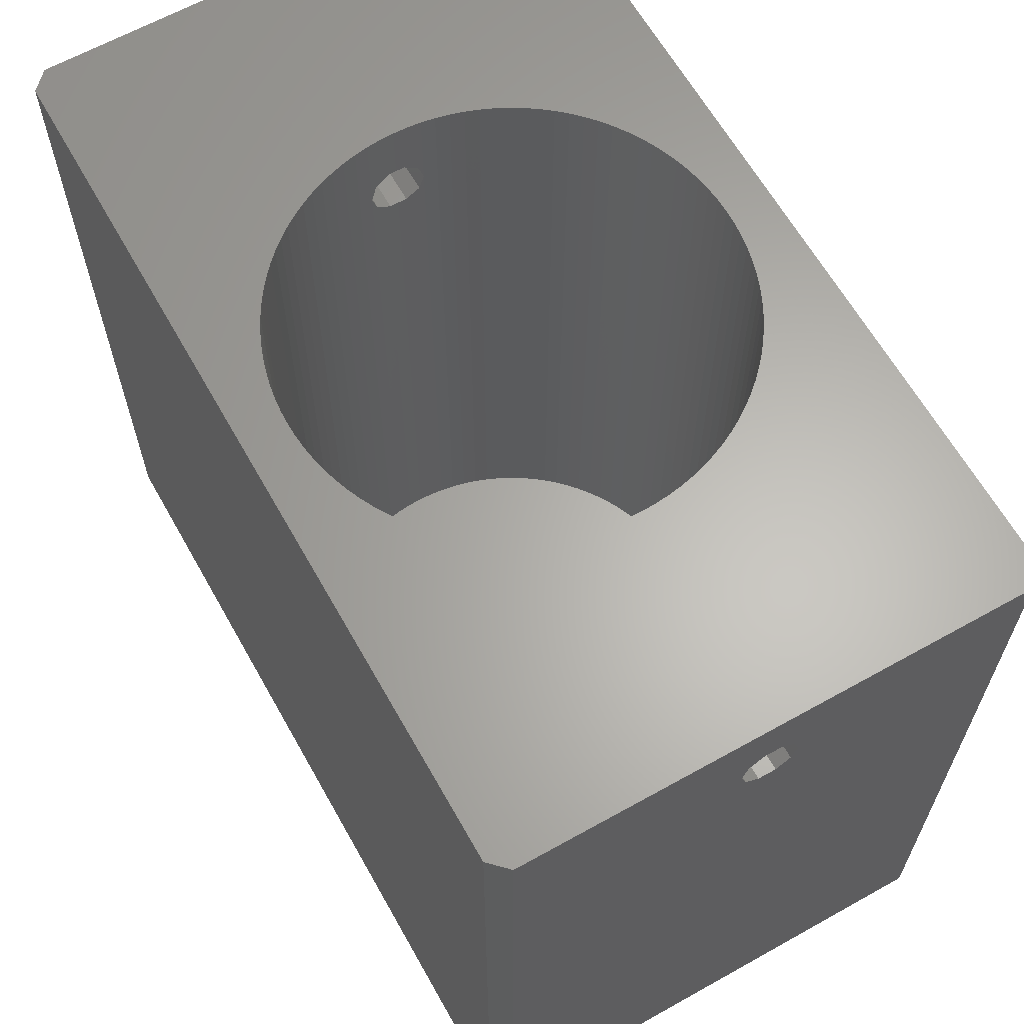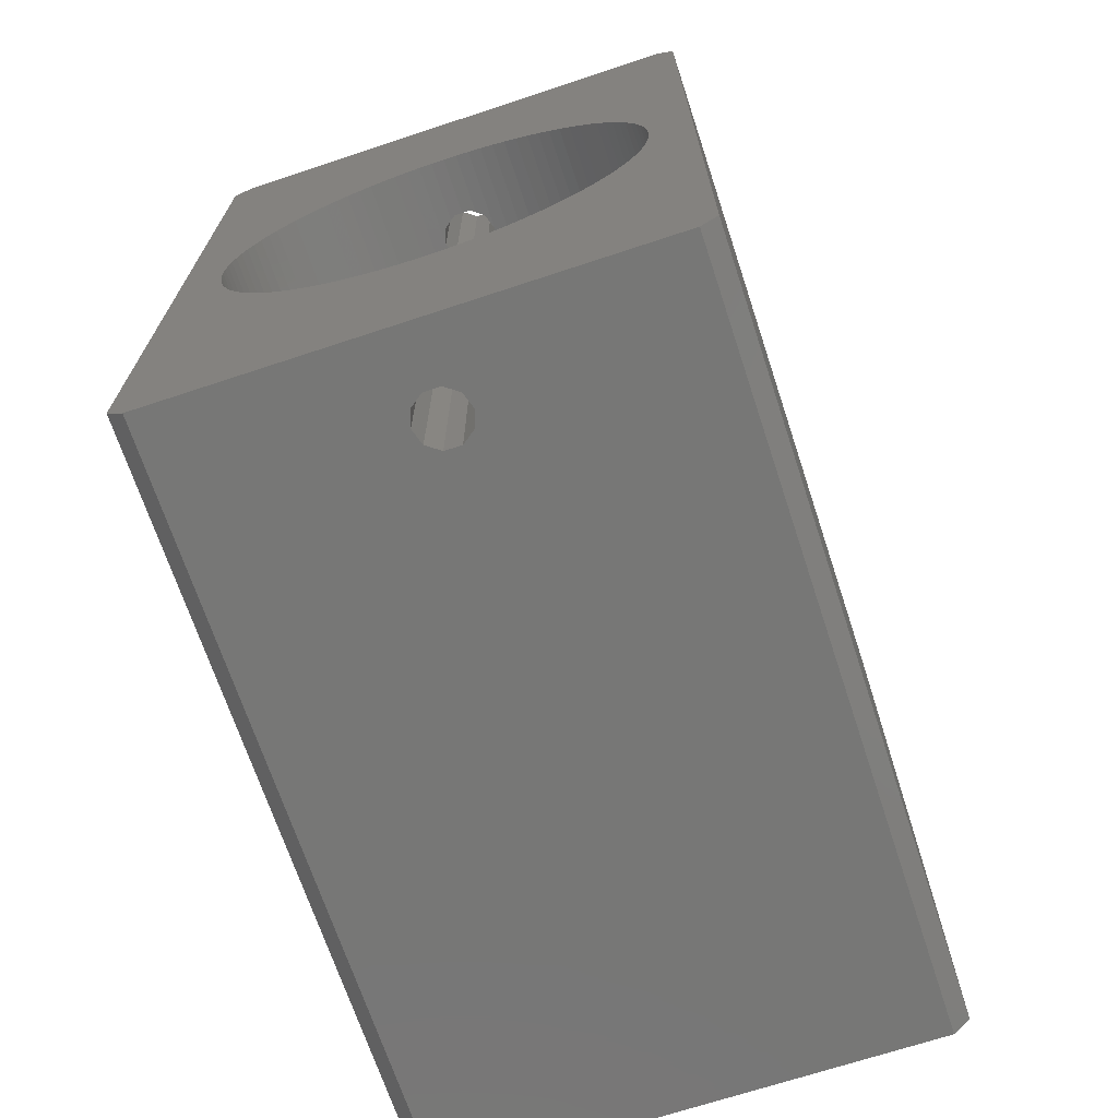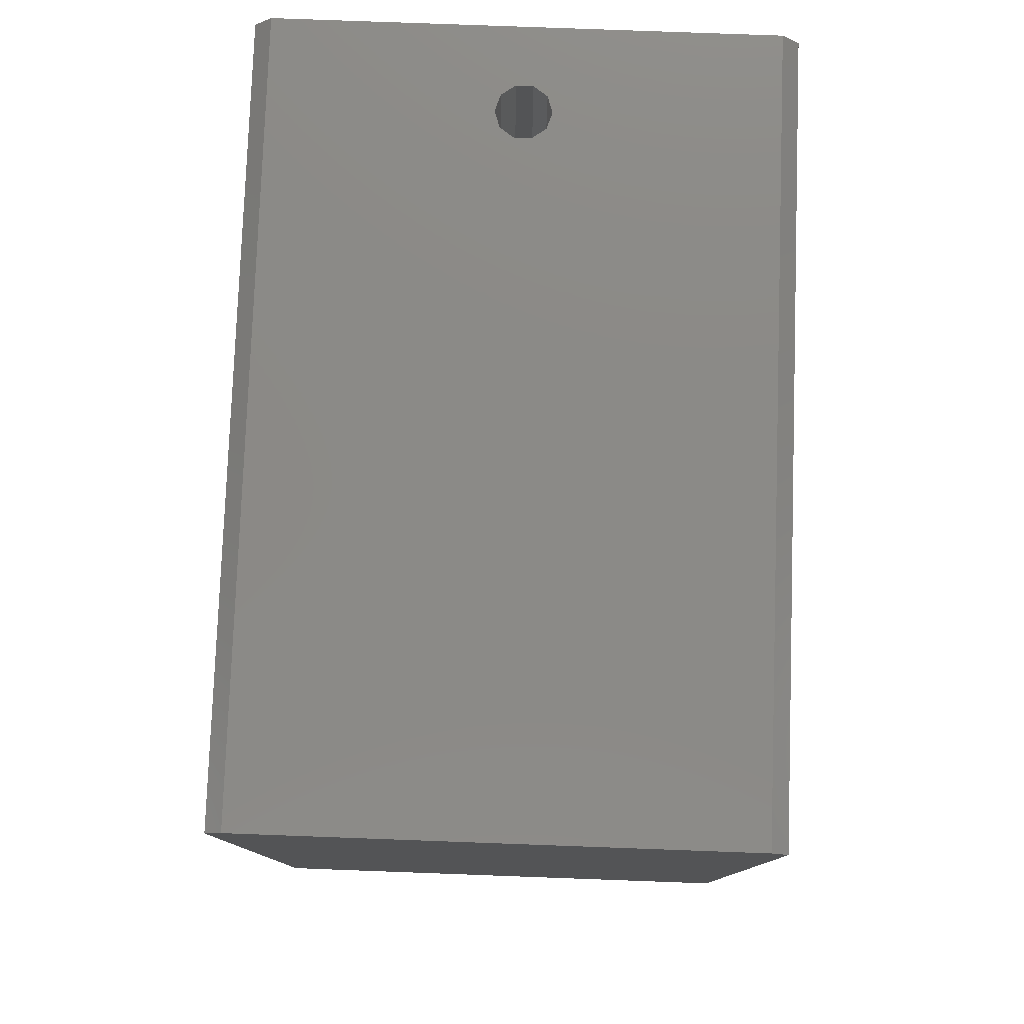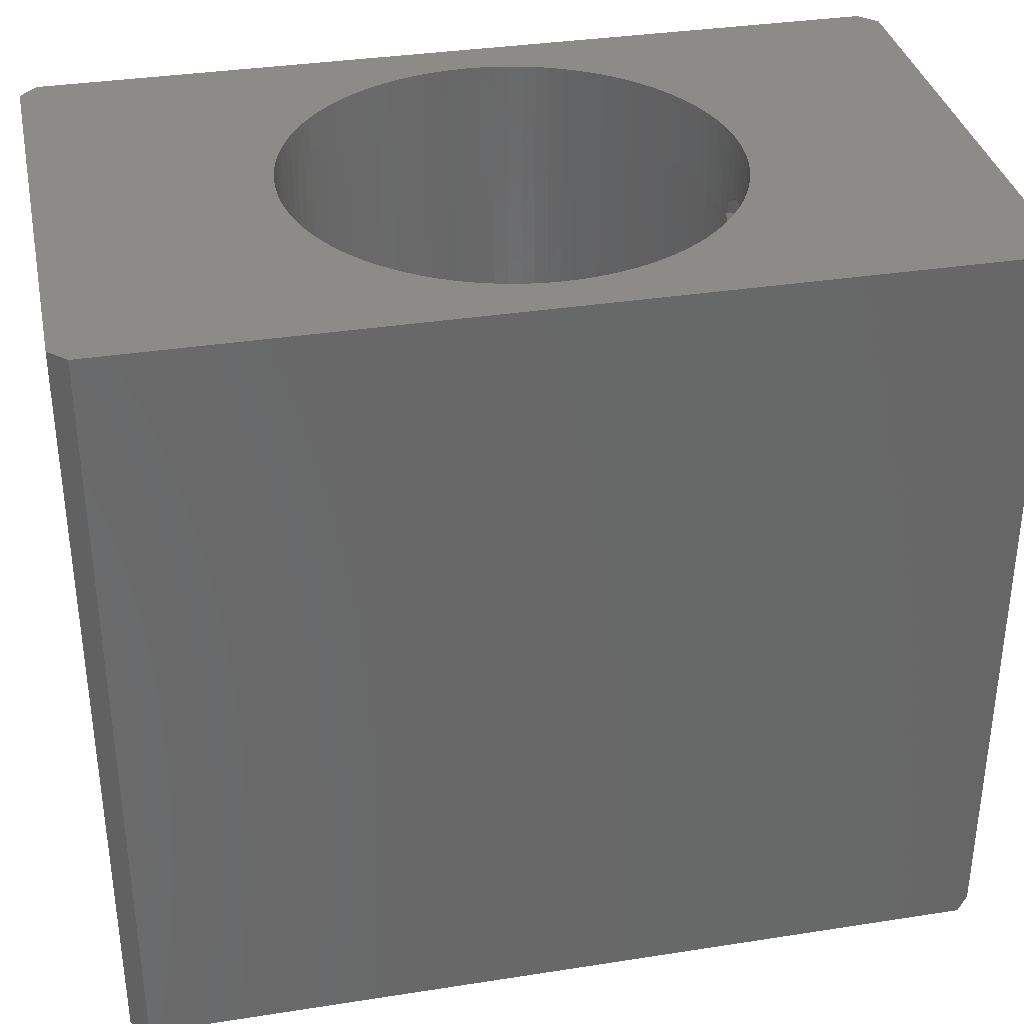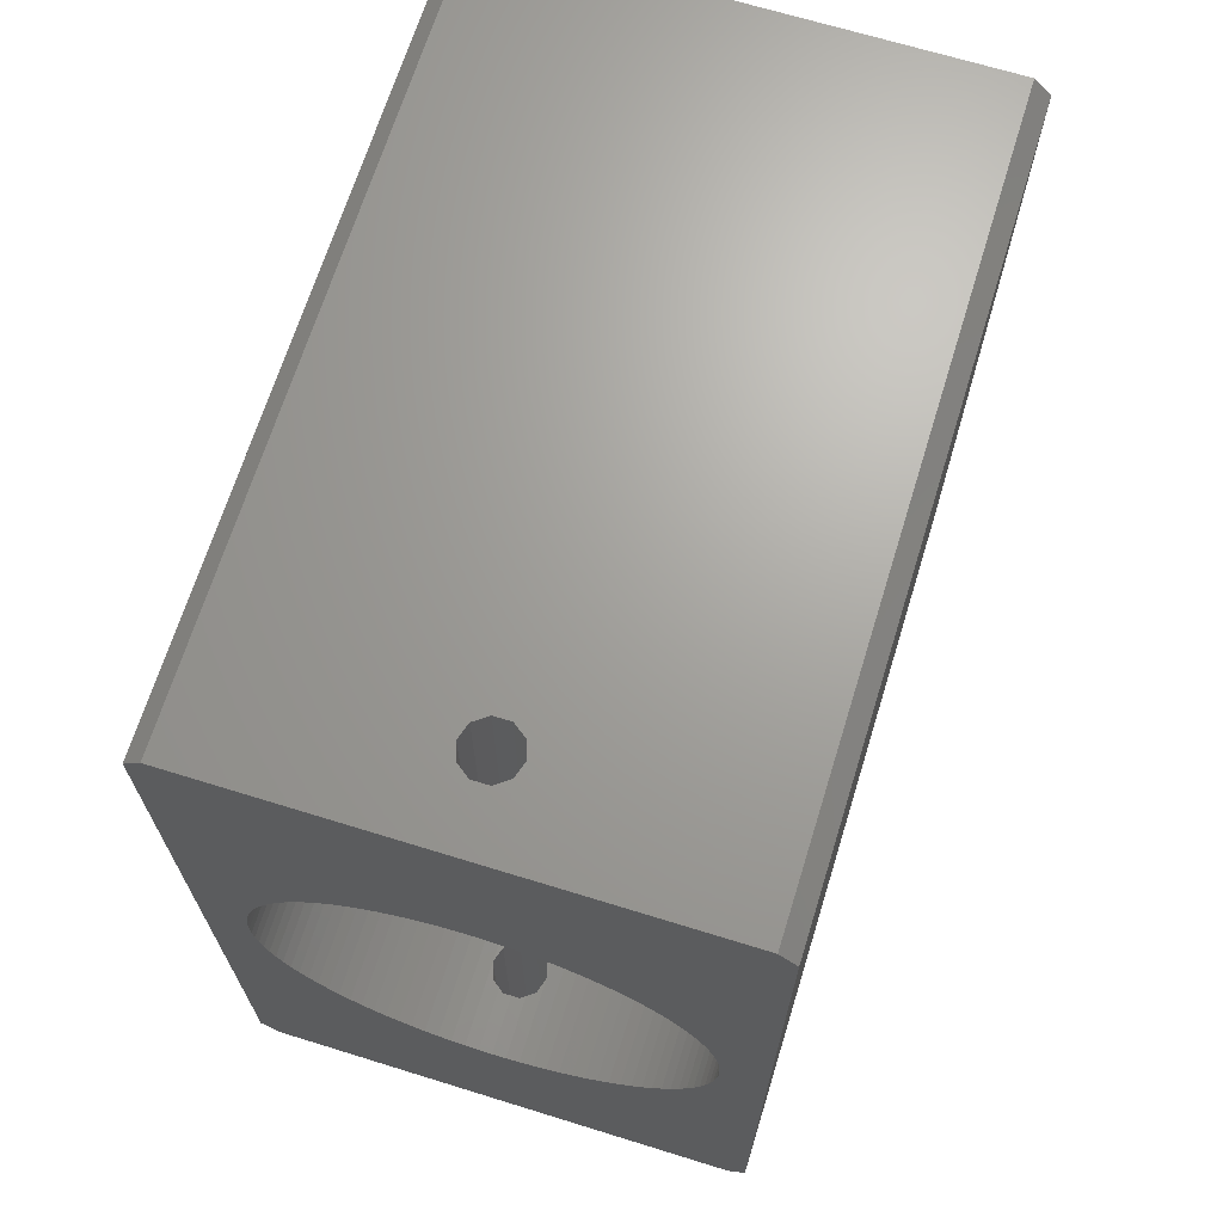
<metadata>
{"format":"stl","ext":"stl","renderer":"f3d","projection":"perspective","resolution":1024,"background":"white","views":[{"elev":63.8,"azim":150.6,"up":"+Z"},{"elev":-69.4,"azim":18.3,"up":"+Y"},{"elev":78.8,"azim":-177.9,"up":"+Y"},{"elev":34.8,"azim":78.2,"up":"+Z"},{"elev":68.0,"azim":17.2,"up":"+Y"}]}
</metadata>
<code>
# stl→obj: 276 verts, 556 faces
v -0.4944 -12.68 38.48
v 0 -12.7 38.48
v 0 -12.7 2
v -0.4944 -12.68 41.52
v 0 -12.7 45
v 0 -12.7 41.52
v -0.4944 -25.4 38.48
v 0.4944 -25.4 38.48
v -0.4944 -25.4 41.52
v 0.4944 -25.4 41.52
v 14.24 -25.4 45
v -0.4944 12.68 38.48
v 0 12.7 38.48
v -0.4944 25.4 38.48
v -0.4944 12.68 41.52
v -0.4944 25.4 41.52
v 0 12.7 41.52
v 0 12.7 45
v 0.4944 25.4 38.48
v 14.24 25.4 0
v 0.4944 25.4 41.52
v -0.7974 -12.67 2
v -0.7974 -12.67 38.7
v -0.7974 12.67 2
v -0.7974 -12.67 41.3
v -0.7974 -12.67 45
v -0.7974 12.67 38.7
v 0 12.7 2
v -0.7974 12.67 41.3
v -0.7974 12.67 45
v -1.294 -25.4 39.06
v -1.294 -12.63 39.06
v -1.294 -25.4 40.94
v -1.294 -12.63 40.94
v -1.294 12.63 39.06
v -1.294 25.4 39.06
v -1.294 12.63 40.94
v -1.294 25.4 40.94
v -1.592 -12.6 2
v -1.592 12.6 2
v -1.592 -12.6 39.97
v -1.592 -12.6 40.03
v -1.592 -12.6 45
v -1.592 12.6 39.97
v -1.592 12.6 40.03
v -1.592 12.6 45
v -1.6 -25.4 40
v -1.6 -12.6 40
v -1.6 12.6 40
v -1.6 25.4 40
v -10.27 -7.465 2
v -10.27 -7.465 45
v -9.786 -8.095 45
v -9.786 -8.095 2
v -10.27 7.465 2
v -9.786 8.095 2
v -10.27 7.465 45
v -9.786 8.095 45
v -10.72 -6.805 2
v -10.72 6.805 2
v -10.72 -6.805 45
v -10.72 6.805 45
v -11.13 -6.118 2
v -11.13 6.118 2
v -11.13 -6.118 45
v -11.13 6.118 45
v -11.49 -5.407 2
v -11.49 5.407 2
v -11.49 -5.407 45
v -11.49 5.407 45
v -11.81 -4.675 2
v -11.81 4.675 2
v -11.81 -4.675 45
v -11.81 4.675 45
v -12.08 -3.925 2
v -12.08 3.925 2
v -12.08 -3.925 45
v -12.08 3.925 45
v -12.3 -3.158 2
v -12.3 3.158 2
v -12.3 -3.158 45
v -12.3 3.158 45
v -12.47 -2.38 2
v -12.47 2.38 2
v -12.47 -2.38 45
v -12.47 2.38 45
v -12.6 -1.592 2
v -12.6 1.592 2
v -12.6 -1.592 45
v -12.6 1.592 45
v -12.67 -0.7974 2
v -12.67 0.7974 2
v -12.67 -0.7974 45
v -12.67 0.7974 45
v -12.7 0 2
v -12.7 0 45
v -14.24 -25.4 0
v -14.24 -25.4 45
v 14.24 -25.4 0
v -2.38 -12.47 45
v -3.158 -12.3 45
v -3.925 -12.08 45
v -4.675 -11.81 45
v -5.407 -11.49 45
v -14.24 25.4 0
v -14.24 25.4 45
v -2.38 12.47 45
v -3.158 12.3 45
v -3.925 12.08 45
v -4.675 11.81 45
v -5.407 11.49 45
v 14.24 25.4 45
v -15.24 -24.4 0
v -15.24 -24.4 45
v -15.24 24.4 45
v -15.24 24.4 0
v 15.24 24.4 0
v 15.24 -24.4 0
v -6.118 -11.13 45
v -6.805 -10.72 45
v -7.465 -10.27 45
v -8.095 -9.786 45
v -8.694 -9.258 45
v -9.258 -8.694 45
v -6.118 11.13 45
v -6.805 10.72 45
v -7.465 10.27 45
v -8.095 9.786 45
v -8.694 9.258 45
v -9.258 8.694 45
v -2.38 -12.47 2
v -2.38 12.47 2
v -3.158 -12.3 2
v -3.158 12.3 2
v -3.925 -12.08 2
v -3.925 12.08 2
v -4.675 -11.81 2
v -4.675 11.81 2
v -5.407 -11.49 2
v -5.407 11.49 2
v -6.118 -11.13 2
v -6.118 11.13 2
v -6.805 -10.72 2
v -6.805 10.72 2
v -7.465 -10.27 2
v -7.465 10.27 2
v -8.095 -9.786 2
v -8.095 9.786 2
v -8.694 -9.258 2
v -8.694 9.258 2
v -9.258 -8.694 2
v -9.258 8.694 2
v 0.7974 -12.67 2
v 0.4944 -12.68 38.48
v 0.4944 -12.68 41.52
v 0.7974 -12.67 45
v 0.4944 12.68 38.48
v 0.7974 12.67 2
v 0.4944 12.68 41.52
v 0.7974 12.67 45
v 0.7974 -12.67 38.7
v 1.294 -25.4 39.06
v 0.7974 -12.67 41.3
v 1.294 -25.4 40.94
v 0.7974 12.67 38.7
v 1.294 25.4 40.94
v 0.7974 12.67 41.3
v 1.294 25.4 39.06
v 1.592 -12.6 2
v 1.294 -12.63 39.06
v 1.592 -12.6 45
v 1.294 -12.63 40.94
v 1.592 12.6 2
v 1.294 12.63 39.06
v 1.294 12.63 40.94
v 1.592 12.6 45
v 1.592 -12.6 39.97
v 1.6 -25.4 40
v 1.592 -12.6 40.03
v 1.592 12.6 39.97
v 1.6 25.4 40
v 1.592 12.6 40.03
v 2.38 -12.47 2
v 1.6 -12.6 40
v 2.38 -12.47 45
v 2.38 12.47 2
v 1.6 12.6 40
v 2.38 12.47 45
v 10.27 -7.465 2
v 10.27 -7.465 45
v 10.72 -6.805 45
v 10.72 -6.805 2
v 10.27 7.465 2
v 15.24 -24.4 45
v 10.72 6.805 2
v 10.27 7.465 45
v 10.72 6.805 45
v 15.24 24.4 45
v 11.13 -6.118 45
v 11.13 -6.118 2
v 11.13 6.118 2
v 11.13 6.118 45
v 11.49 -5.407 45
v 11.49 -5.407 2
v 11.49 5.407 2
v 11.49 5.407 45
v 11.81 -4.675 45
v 11.81 -4.675 2
v 11.81 4.675 2
v 11.81 4.675 45
v 12.08 -3.925 45
v 12.08 -3.925 2
v 12.08 3.925 2
v 12.08 3.925 45
v 12.3 -3.158 45
v 12.3 -3.158 2
v 12.3 3.158 2
v 12.3 3.158 45
v 12.47 -2.38 45
v 12.47 -2.38 2
v 12.47 2.38 2
v 12.47 2.38 45
v 12.6 -1.592 45
v 12.6 -1.592 2
v 12.6 1.592 2
v 12.6 1.592 45
v 12.67 -0.7974 45
v 12.67 -0.7974 2
v 12.67 0.7974 2
v 12.67 0.7974 45
v 12.7 0 45
v 12.7 0 2
v 3.158 -12.3 2
v 3.158 -12.3 45
v 3.158 12.3 2
v 3.158 12.3 45
v 3.925 -12.08 2
v 3.925 -12.08 45
v 3.925 12.08 2
v 3.925 12.08 45
v 4.675 -11.81 2
v 4.675 -11.81 45
v 4.675 11.81 2
v 4.675 11.81 45
v 5.407 -11.49 2
v 5.407 -11.49 45
v 5.407 11.49 2
v 5.407 11.49 45
v 6.118 -11.13 2
v 6.118 -11.13 45
v 6.118 11.13 2
v 6.118 11.13 45
v 6.805 -10.72 2
v 6.805 -10.72 45
v 6.805 10.72 2
v 6.805 10.72 45
v 7.465 -10.27 2
v 7.465 -10.27 45
v 7.465 10.27 2
v 7.465 10.27 45
v 8.095 -9.786 2
v 8.095 -9.786 45
v 8.095 9.786 2
v 8.095 9.786 45
v 8.694 -9.258 2
v 8.694 -9.258 45
v 8.694 9.258 2
v 8.694 9.258 45
v 9.258 -8.694 45
v 9.258 -8.694 2
v 9.258 8.694 2
v 9.258 8.694 45
v 9.786 -8.095 45
v 9.786 -8.095 2
v 9.786 8.095 2
v 9.786 8.095 45
f 1 2 3
f 4 5 6
f 7 2 1
f 7 8 2
f 9 4 6
f 9 6 10
f 9 10 11
f 12 13 14
f 15 16 17
f 15 17 18
f 14 13 19
f 14 19 20
f 16 21 17
f 22 1 3
f 22 23 1
f 22 3 24
f 23 7 1
f 25 4 9
f 25 26 4
f 26 5 4
f 24 12 27
f 24 3 28
f 24 28 13
f 24 13 12
f 27 12 14
f 29 15 30
f 29 16 15
f 30 15 18
f 31 7 23
f 31 23 32
f 33 25 9
f 33 34 25
f 35 27 36
f 37 38 29
f 36 27 14
f 38 16 29
f 39 22 40
f 39 23 22
f 39 32 23
f 39 41 32
f 42 43 34
f 43 25 34
f 43 26 25
f 40 22 24
f 40 24 27
f 40 27 35
f 40 35 44
f 45 37 46
f 46 29 30
f 46 37 29
f 47 32 41
f 47 34 33
f 47 31 32
f 47 41 48
f 47 42 34
f 47 48 42
f 49 44 50
f 49 50 45
f 50 35 36
f 50 37 45
f 50 38 37
f 50 44 35
f 51 52 53
f 51 54 55
f 51 53 54
f 55 54 56
f 55 56 57
f 57 56 58
f 59 51 60
f 59 52 51
f 59 61 52
f 60 51 55
f 60 55 62
f 62 55 57
f 63 59 64
f 63 61 59
f 63 65 61
f 64 59 60
f 64 60 66
f 66 60 62
f 67 63 68
f 67 65 63
f 67 69 65
f 68 63 64
f 68 64 70
f 70 64 66
f 71 67 72
f 71 69 67
f 71 73 69
f 72 67 68
f 72 68 74
f 74 68 70
f 75 71 76
f 75 73 71
f 75 77 73
f 76 71 72
f 76 72 78
f 78 72 74
f 79 75 80
f 79 77 75
f 79 81 77
f 80 75 76
f 80 76 82
f 82 76 78
f 83 79 84
f 83 81 79
f 83 85 81
f 84 79 80
f 84 80 86
f 86 80 82
f 87 83 88
f 87 85 83
f 87 89 85
f 88 83 84
f 88 84 90
f 90 84 86
f 91 87 92
f 91 89 87
f 91 93 89
f 92 87 88
f 92 88 94
f 94 88 90
f 95 91 92
f 95 93 91
f 95 92 96
f 95 96 93
f 96 92 94
f 97 7 31
f 97 31 98
f 97 8 7
f 97 99 8
f 98 9 11
f 98 26 43
f 98 31 47
f 98 33 9
f 98 43 100
f 98 47 33
f 98 100 101
f 98 101 102
f 98 102 103
f 98 103 104
f 98 5 26
f 98 11 5
f 105 14 20
f 105 36 14
f 105 106 36
f 106 16 38
f 106 30 18
f 106 38 50
f 106 46 30
f 106 50 36
f 106 107 46
f 106 108 107
f 106 109 108
f 106 110 109
f 106 111 110
f 106 18 112
f 106 21 16
f 106 112 21
f 113 97 114
f 113 114 115
f 113 116 117
f 113 115 116
f 113 99 97
f 113 118 99
f 113 117 118
f 114 52 61
f 114 61 65
f 114 65 69
f 114 69 73
f 114 73 77
f 114 77 81
f 114 81 85
f 114 85 89
f 114 89 93
f 114 93 96
f 114 96 115
f 114 97 98
f 114 98 104
f 114 104 119
f 114 119 120
f 114 120 121
f 114 121 122
f 114 122 123
f 114 123 124
f 114 124 53
f 114 53 52
f 116 105 20
f 116 106 105
f 116 115 106
f 116 20 117
f 115 57 58
f 115 62 57
f 115 66 62
f 115 70 66
f 115 74 70
f 115 78 74
f 115 82 78
f 115 86 82
f 115 90 86
f 115 94 90
f 115 96 94
f 115 111 106
f 115 125 111
f 115 126 125
f 115 127 126
f 115 128 127
f 115 129 128
f 115 130 129
f 115 58 130
f 131 39 132
f 131 41 39
f 131 48 41
f 131 100 48
f 100 42 48
f 100 43 42
f 132 39 40
f 132 40 44
f 132 44 49
f 132 49 107
f 107 45 46
f 107 49 45
f 133 131 134
f 133 101 131
f 101 100 131
f 134 131 132
f 134 132 107
f 134 107 108
f 135 133 136
f 135 102 133
f 102 101 133
f 136 133 134
f 136 134 108
f 136 108 109
f 137 135 138
f 137 103 135
f 103 102 135
f 138 135 136
f 138 136 109
f 138 109 110
f 139 137 140
f 139 104 137
f 104 103 137
f 140 137 138
f 140 138 110
f 140 110 111
f 141 139 142
f 141 119 139
f 119 104 139
f 142 139 140
f 142 140 111
f 142 111 125
f 143 141 144
f 143 120 141
f 120 119 141
f 144 141 142
f 144 142 125
f 144 125 126
f 145 143 146
f 145 121 143
f 121 120 143
f 146 143 144
f 146 144 126
f 146 126 127
f 147 145 148
f 147 122 145
f 122 121 145
f 148 145 146
f 148 146 127
f 148 127 128
f 149 147 150
f 149 123 147
f 123 122 147
f 150 147 148
f 150 148 128
f 150 128 129
f 151 149 152
f 151 123 149
f 151 124 123
f 152 149 150
f 152 150 130
f 130 150 129
f 54 151 56
f 54 124 151
f 54 53 124
f 56 151 152
f 56 152 58
f 58 152 130
f 3 2 153
f 3 153 28
f 2 154 153
f 2 8 154
f 6 5 155
f 6 155 10
f 5 156 155
f 5 11 156
f 28 157 13
f 28 153 158
f 28 158 157
f 13 157 19
f 17 159 18
f 17 21 159
f 18 159 160
f 18 160 112
f 154 161 153
f 154 162 161
f 155 156 163
f 8 162 154
f 8 99 162
f 10 155 163
f 10 163 164
f 10 164 11
f 157 158 165
f 157 165 19
f 159 21 166
f 159 167 160
f 159 166 167
f 19 165 168
f 19 168 20
f 21 112 166
f 153 161 169
f 153 169 158
f 161 170 169
f 161 162 170
f 163 156 171
f 163 172 164
f 163 171 172
f 156 11 171
f 158 169 173
f 158 173 165
f 165 174 168
f 165 173 174
f 167 175 176
f 167 166 175
f 167 176 160
f 160 176 112
f 170 177 169
f 170 178 177
f 172 179 178
f 172 171 179
f 162 178 170
f 162 99 11
f 162 11 178
f 164 172 178
f 164 178 11
f 174 173 180
f 174 180 181
f 174 181 168
f 175 166 181
f 175 182 176
f 175 181 182
f 168 181 112
f 168 112 20
f 166 112 181
f 169 177 183
f 169 183 173
f 177 184 183
f 177 178 184
f 179 171 185
f 179 184 178
f 179 185 184
f 171 11 185
f 173 183 186
f 173 186 180
f 180 187 181
f 180 186 187
f 182 187 188
f 182 181 187
f 182 188 176
f 176 188 112
f 184 185 183
f 187 186 188
f 189 190 191
f 189 192 193
f 189 191 192
f 190 194 191
f 193 192 195
f 193 195 196
f 196 195 197
f 196 197 198
f 192 191 199
f 192 200 195
f 192 199 200
f 191 194 199
f 195 200 201
f 195 201 197
f 197 201 202
f 197 202 198
f 200 199 203
f 200 204 201
f 200 203 204
f 199 194 203
f 201 204 205
f 201 205 202
f 202 205 206
f 202 206 198
f 204 203 207
f 204 208 205
f 204 207 208
f 203 194 207
f 205 208 209
f 205 209 206
f 206 209 210
f 206 210 198
f 208 207 211
f 208 212 209
f 208 211 212
f 207 194 211
f 209 212 213
f 209 213 210
f 210 213 214
f 210 214 198
f 212 211 215
f 212 216 213
f 212 215 216
f 211 194 215
f 213 216 217
f 213 217 214
f 214 217 218
f 214 218 198
f 216 215 219
f 216 220 217
f 216 219 220
f 215 194 219
f 217 220 221
f 217 221 218
f 218 221 222
f 218 222 198
f 220 219 223
f 220 224 221
f 220 223 224
f 219 194 223
f 221 224 225
f 221 225 222
f 222 225 226
f 222 226 198
f 224 223 227
f 224 228 225
f 224 227 228
f 223 194 227
f 225 228 229
f 225 229 226
f 226 229 230
f 226 230 198
f 228 227 231
f 228 232 229
f 228 231 232
f 227 194 231
f 229 232 230
f 230 232 231
f 230 231 198
f 231 194 198
f 99 118 11
f 11 118 194
f 20 112 198
f 20 198 117
f 118 117 194
f 194 117 198
f 183 185 233
f 183 233 186
f 185 11 234
f 185 234 233
f 186 233 235
f 186 235 236
f 186 236 188
f 188 236 112
f 233 234 237
f 233 237 235
f 234 11 238
f 234 238 237
f 235 237 239
f 235 239 240
f 235 240 236
f 236 240 112
f 237 238 241
f 237 241 239
f 238 11 242
f 238 242 241
f 239 241 243
f 239 243 244
f 239 244 240
f 240 244 112
f 241 242 245
f 241 245 243
f 242 11 246
f 242 246 245
f 243 245 247
f 243 247 248
f 243 248 244
f 244 248 112
f 245 246 249
f 245 249 247
f 246 11 194
f 246 194 250
f 246 250 249
f 247 249 251
f 247 251 252
f 247 252 248
f 248 198 112
f 248 252 198
f 249 250 253
f 249 253 251
f 250 194 254
f 250 254 253
f 251 253 255
f 251 255 256
f 251 256 252
f 252 256 198
f 253 254 257
f 253 257 255
f 254 194 258
f 254 258 257
f 255 257 259
f 255 259 260
f 255 260 256
f 256 260 198
f 257 258 261
f 257 261 259
f 258 194 262
f 258 262 261
f 259 261 263
f 259 263 264
f 259 264 260
f 260 264 198
f 261 262 265
f 261 265 263
f 262 194 266
f 262 266 265
f 263 265 267
f 263 267 268
f 263 268 264
f 264 268 198
f 265 266 269
f 265 270 267
f 265 269 270
f 266 194 269
f 267 270 271
f 267 271 268
f 268 271 272
f 268 272 198
f 270 269 273
f 270 274 271
f 270 273 274
f 269 194 273
f 271 274 275
f 271 275 272
f 272 275 276
f 272 276 198
f 274 189 275
f 274 190 189
f 274 273 190
f 273 194 190
f 275 189 193
f 275 193 276
f 276 193 196
f 276 196 198

</code>
